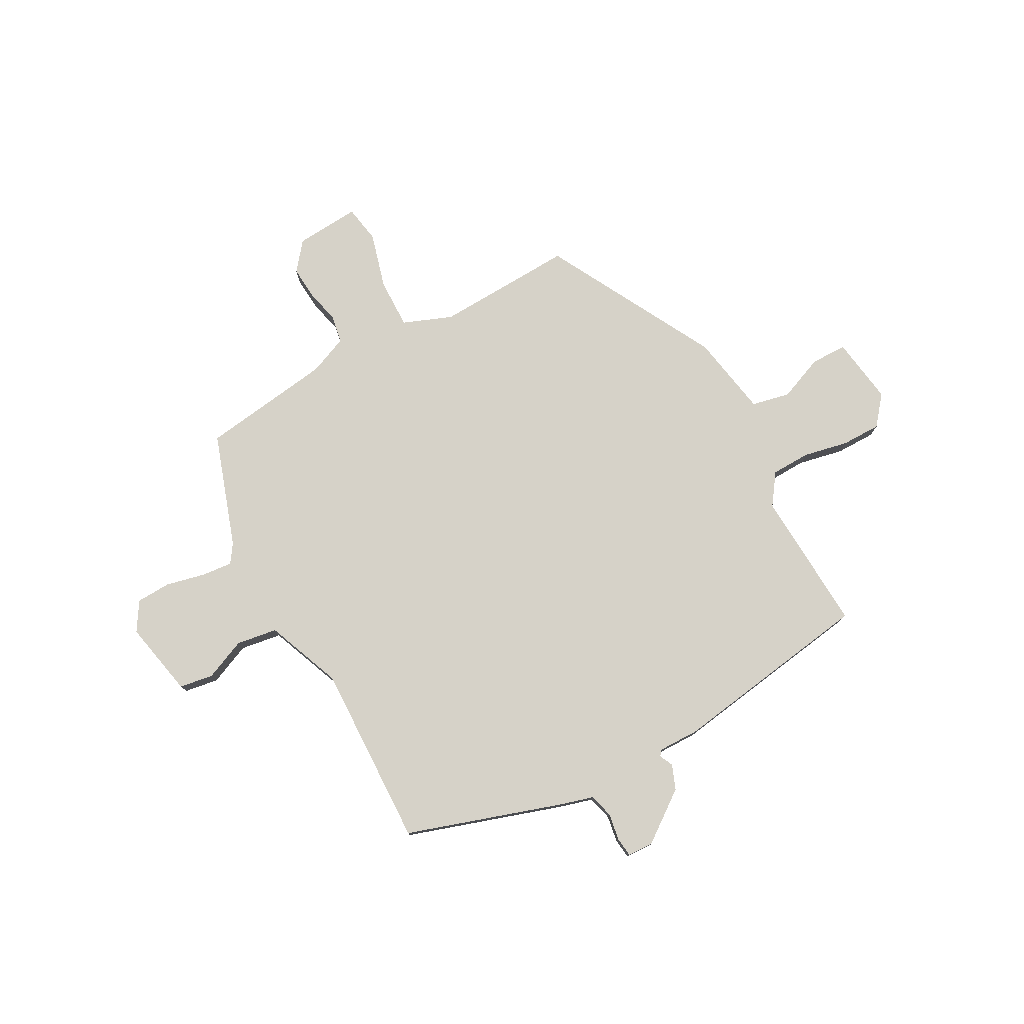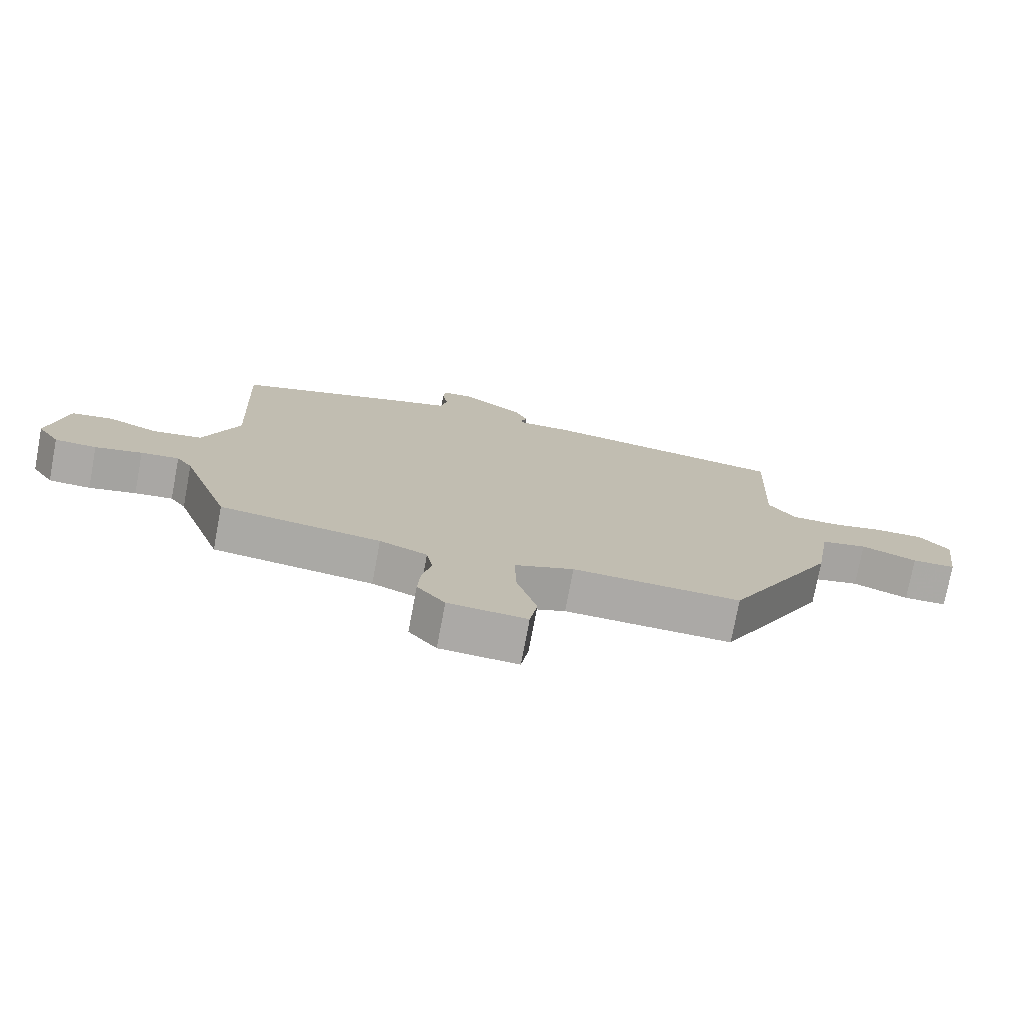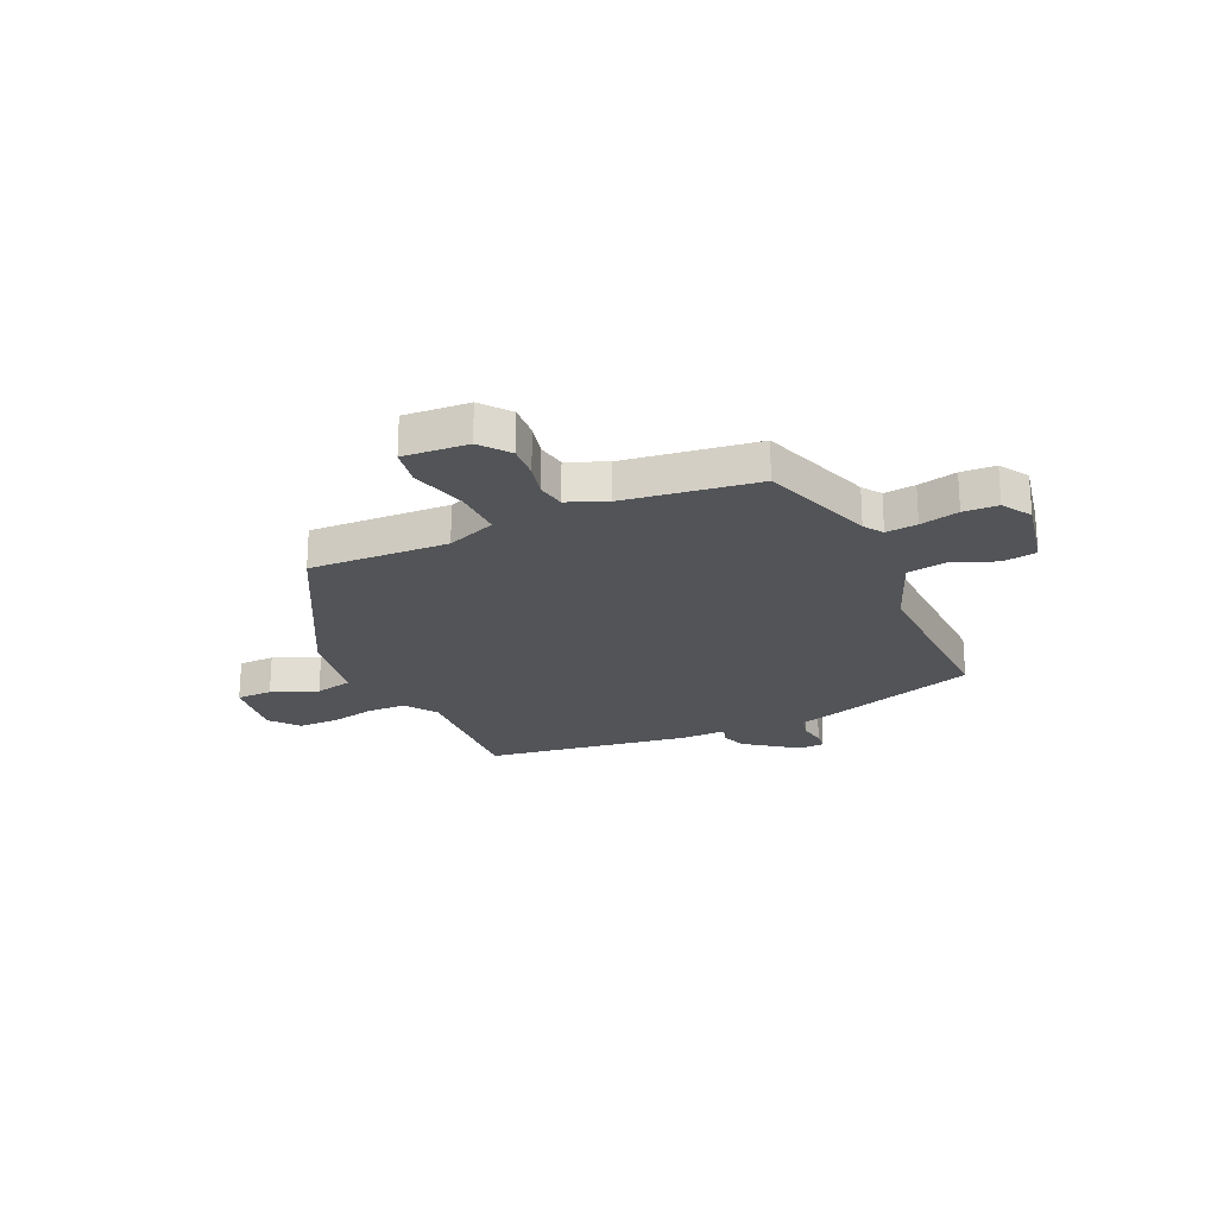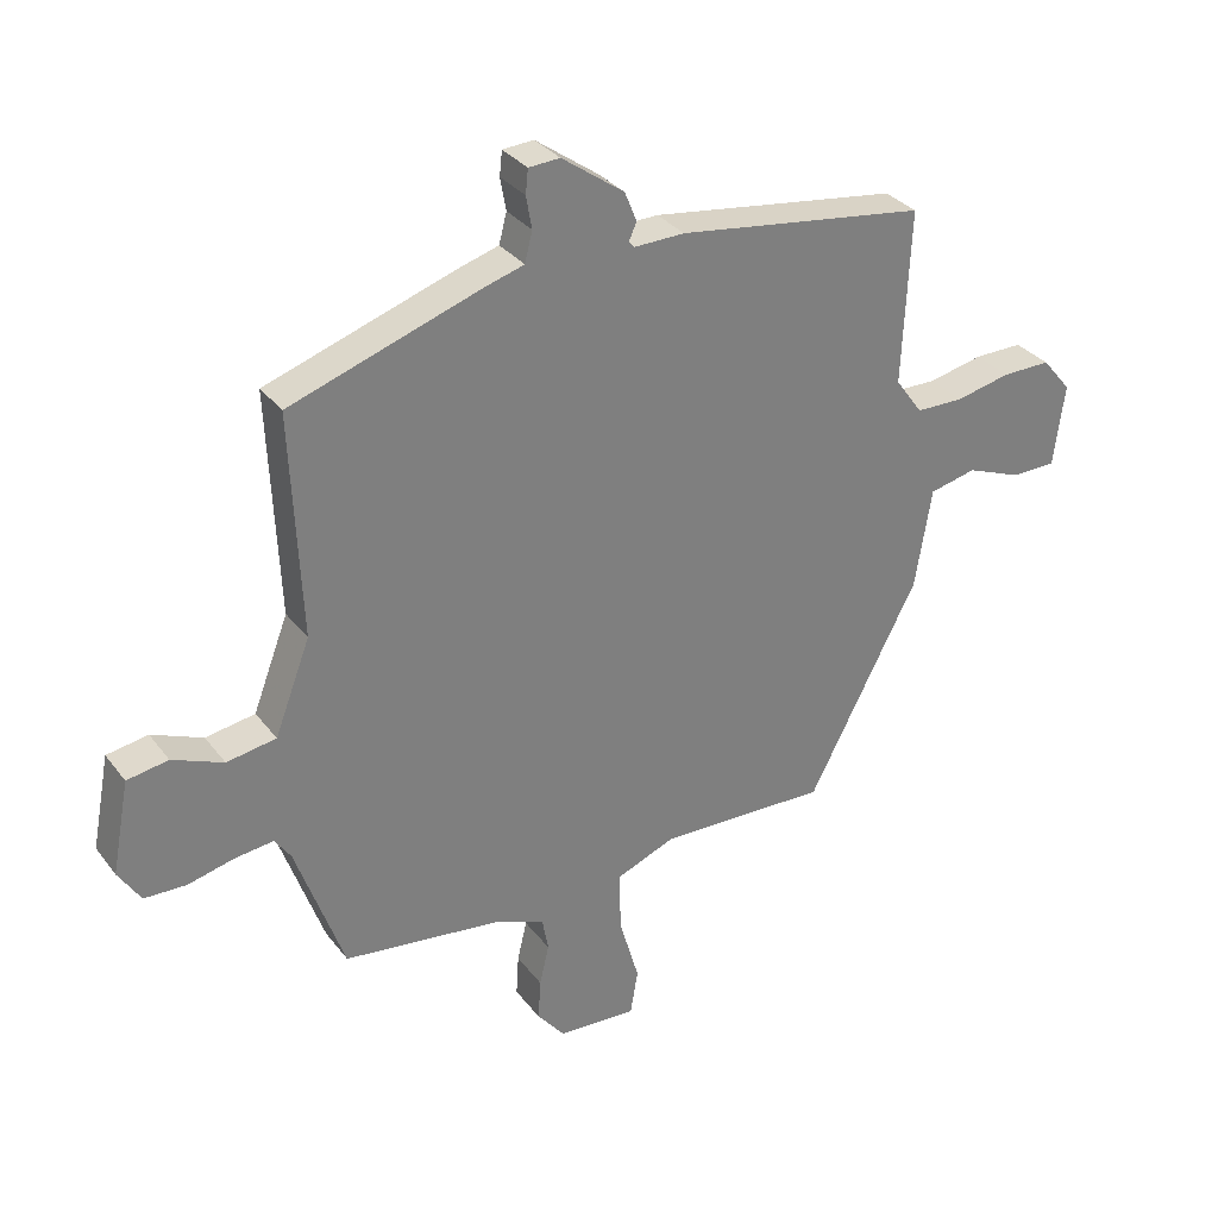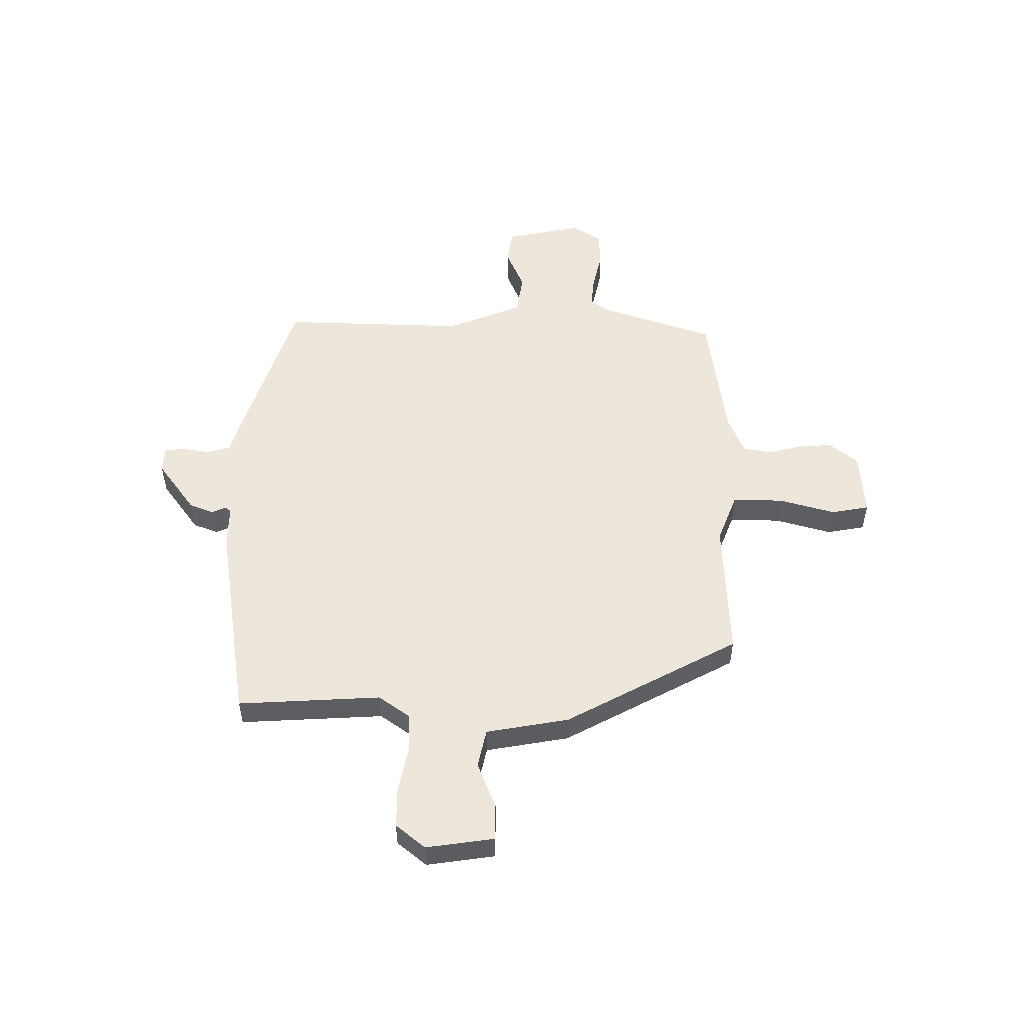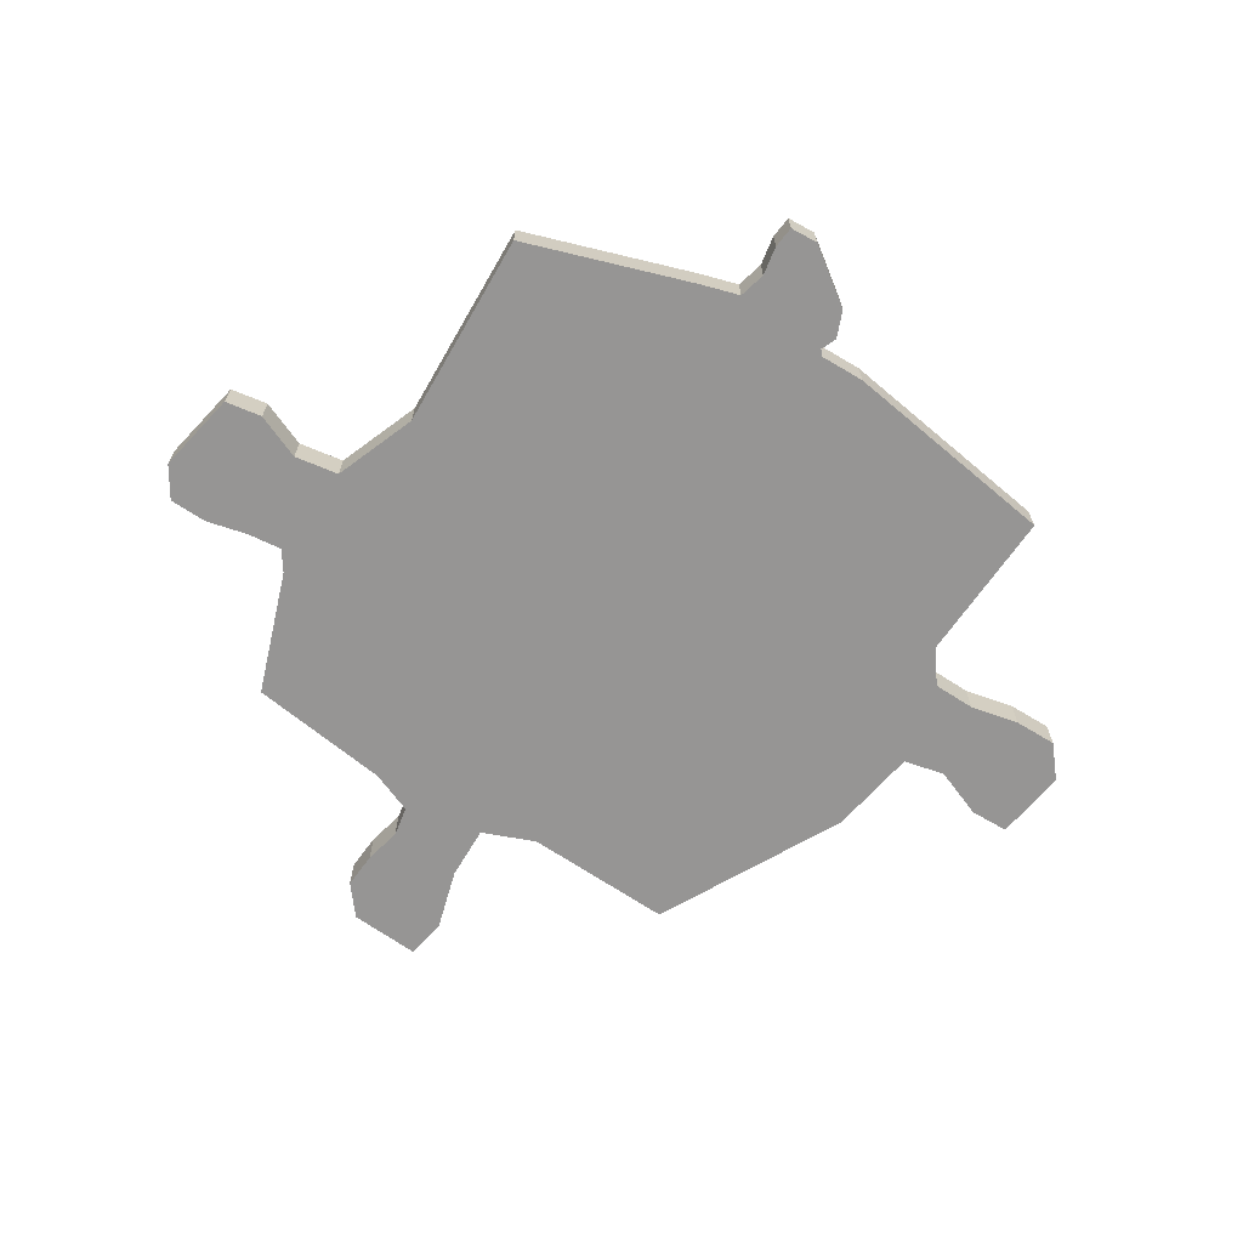
<metadata>
{"format":"obj","ext":"obj","renderer":"f3d","projection":"perspective","resolution":1024,"background":"white","views":[{"elev":77.7,"azim":-29.3,"up":"+Y"},{"elev":-75.6,"azim":-10.6,"up":"+Z"},{"elev":-22.9,"azim":-156.1,"up":"+Y"},{"elev":31.8,"azim":-30.8,"up":"+Z"},{"elev":53.0,"azim":89.6,"up":"+Y"},{"elev":-67.5,"azim":-32.3,"up":"+Y"}]}
</metadata>
<code>
v 0.509 0.07 0.477
v 0.497 0.07 0.204
v 0.54 0.07 0.145
v 0.615 0.07 0.144
v 0.701 0.07 0.163
v 0.777 0.07 0.164
v 0.823 0.07 0.109
v 0.806 0.07 -0.02
v 0.737 0.07 -0.022
v 0.649 0.07 0.012
v 0.576 0.07 -0.005
v 0.55 0.07 -0.163
v 0.377 0.07 -0.495
v 0.111 0.07 -0.487
v 0.017 0.07 -0.525
v 0.02 0.07 -0.621
v 0.051 0.07 -0.728
v 0.039 0.07 -0.8
v -0.085 0.07 -0.793
v -0.129 0.07 -0.739
v -0.125 0.07 -0.674
v -0.11 0.07 -0.61
v -0.12 0.07 -0.556
v -0.195 0.07 -0.526
v -0.448 0.07 -0.494
v -0.524 0.07 -0.278
v -0.549 0.07 -0.242
v -0.609 0.07 -0.249
v -0.683 0.07 -0.267
v -0.749 0.07 -0.265
v -0.784 0.07 -0.21
v -0.756 0.07 -0.064
v -0.691 0.07 -0.053
v -0.611 0.07 -0.086
v -0.533 0.07 -0.073
v -0.477 0.07 0.073
v -0.492 0.07 0.425
v -0.197 0.07 0.525
v -0.131 0.07 0.545
v -0.119 0.07 0.592
v -0.128 0.07 0.643
v -0.124 0.07 0.681
v -0.075 0.07 0.684
v 0.023 0.07 0.614
v 0.042 0.07 0.567
v 0.03 0.07 0.54
v 0.039 0.07 0.53
v 0.118 0.07 0.532
v 0.509 0 0.477
v 0.497 0 0.204
v 0.54 0 0.145
v 0.615 0 0.144
v 0.701 0 0.163
v 0.777 0 0.164
v 0.823 0 0.109
v 0.806 0 -0.02
v 0.737 0 -0.022
v 0.649 0 0.012
v 0.576 0 -0.005
v 0.55 0 -0.163
v 0.377 0 -0.495
v 0.111 0 -0.487
v 0.017 0 -0.525
v 0.02 0 -0.621
v 0.051 0 -0.728
v 0.039 0 -0.8
v -0.085 0 -0.793
v -0.129 0 -0.739
v -0.125 0 -0.674
v -0.11 0 -0.61
v -0.12 0 -0.556
v -0.195 0 -0.526
v -0.448 0 -0.494
v -0.524 0 -0.278
v -0.549 0 -0.242
v -0.609 0 -0.249
v -0.683 0 -0.267
v -0.749 0 -0.265
v -0.784 0 -0.21
v -0.756 0 -0.064
v -0.691 0 -0.053
v -0.611 0 -0.086
v -0.533 0 -0.073
v -0.477 0 0.073
v -0.492 0 0.425
v -0.197 0 0.525
v -0.131 0 0.545
v -0.119 0 0.592
v -0.128 0 0.643
v -0.124 0 0.681
v -0.075 0 0.684
v 0.023 0 0.614
v 0.042 0 0.567
v 0.03 0 0.54
v 0.039 0 0.53
v 0.118 0 0.532
f 47 48 1 2
f 43 44 45 46
f 41 42 43 46
f 40 41 46 47
f 39 40 47 2
f 36 37 38 39
f 35 36 39 2
f 31 32 33 34
f 31 34 35
f 28 29 30 31
f 27 28 31 35
f 26 27 35 2
f 24 25 26 2
f 19 20 21 22
f 17 18 19 22
f 16 17 22 23
f 15 16 23
f 14 15 23 24
f 11 12 13 14
f 7 8 9 10
f 7 10 11
f 4 5 6 7
f 3 4 7 11
f 11 14 24
f 2 3 11 24
f 50 49 96 95
f 94 93 92 91
f 94 91 90 89
f 95 94 89 88
f 50 95 88 87
f 87 86 85 84
f 50 87 84 83
f 82 81 80 79
f 83 82 79
f 79 78 77 76
f 83 79 76 75
f 50 83 75 74
f 50 74 73 72
f 70 69 68 67
f 70 67 66 65
f 71 70 65 64
f 71 64 63
f 72 71 63 62
f 62 61 60 59
f 58 57 56 55
f 59 58 55
f 55 54 53 52
f 59 55 52 51
f 72 62 59
f 72 59 51 50
f 1 49 50 2
f 2 50 51 3
f 3 51 52 4
f 4 52 53 5
f 5 53 54 6
f 6 54 55 7
f 7 55 56 8
f 8 56 57 9
f 9 57 58 10
f 10 58 59 11
f 11 59 60 12
f 12 60 61 13
f 13 61 62 14
f 14 62 63 15
f 15 63 64 16
f 16 64 65 17
f 17 65 66 18
f 18 66 67 19
f 19 67 68 20
f 20 68 69 21
f 21 69 70 22
f 22 70 71 23
f 23 71 72 24
f 24 72 73 25
f 25 73 74 26
f 26 74 75 27
f 27 75 76 28
f 28 76 77 29
f 29 77 78 30
f 30 78 79 31
f 31 79 80 32
f 32 80 81 33
f 33 81 82 34
f 34 82 83 35
f 35 83 84 36
f 36 84 85 37
f 37 85 86 38
f 38 86 87 39
f 39 87 88 40
f 40 88 89 41
f 41 89 90 42
f 42 90 91 43
f 43 91 92 44
f 44 92 93 45
f 45 93 94 46
f 46 94 95 47
f 47 95 96 48
f 48 96 49 1

</code>
